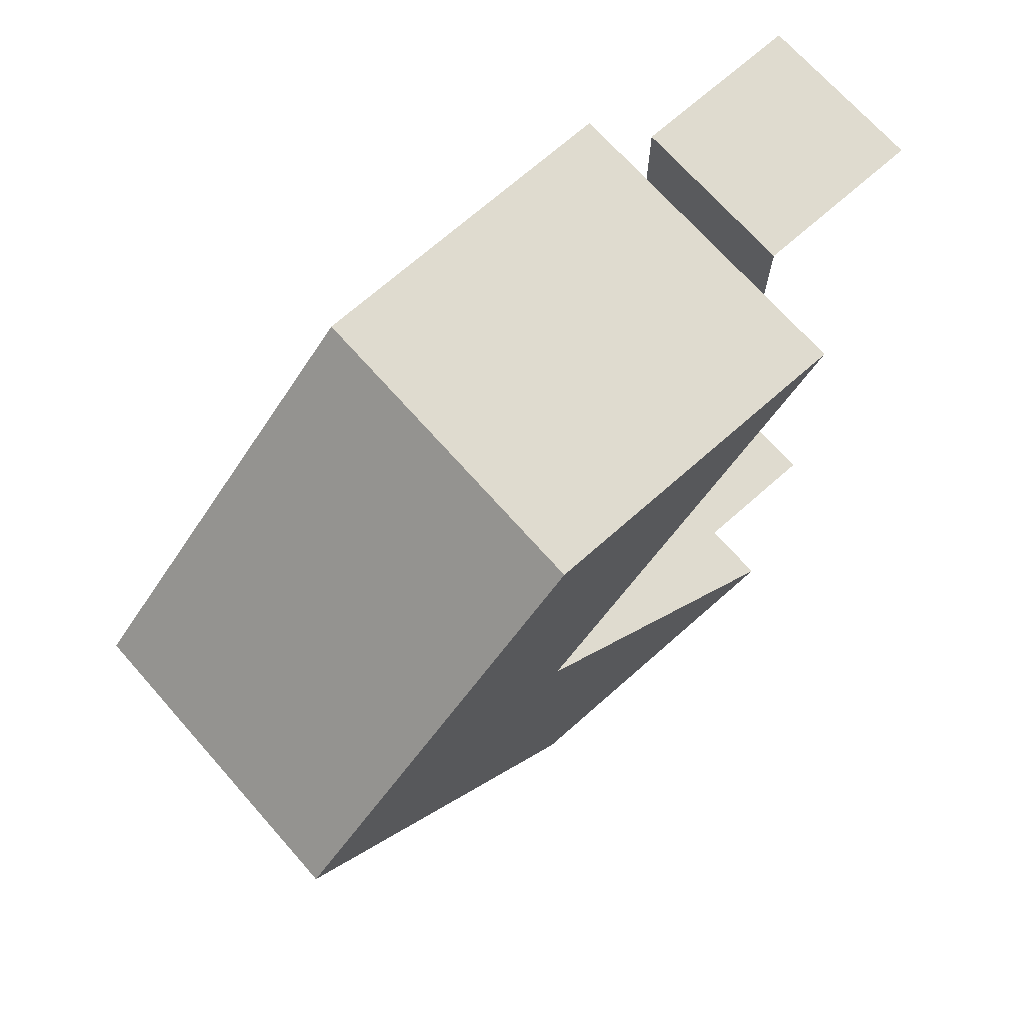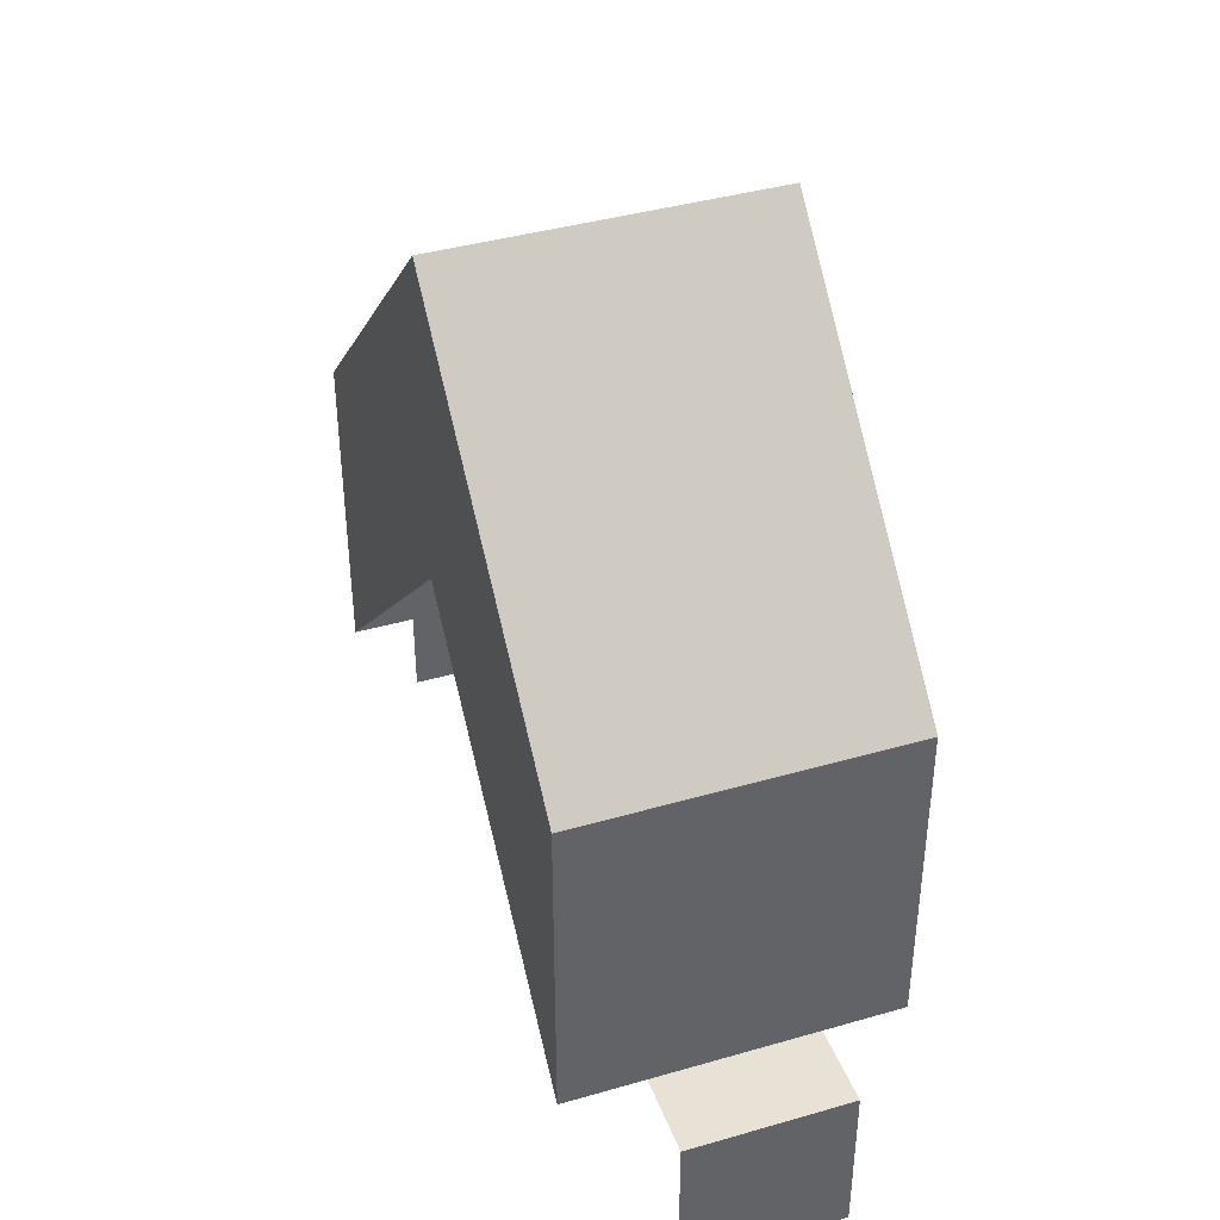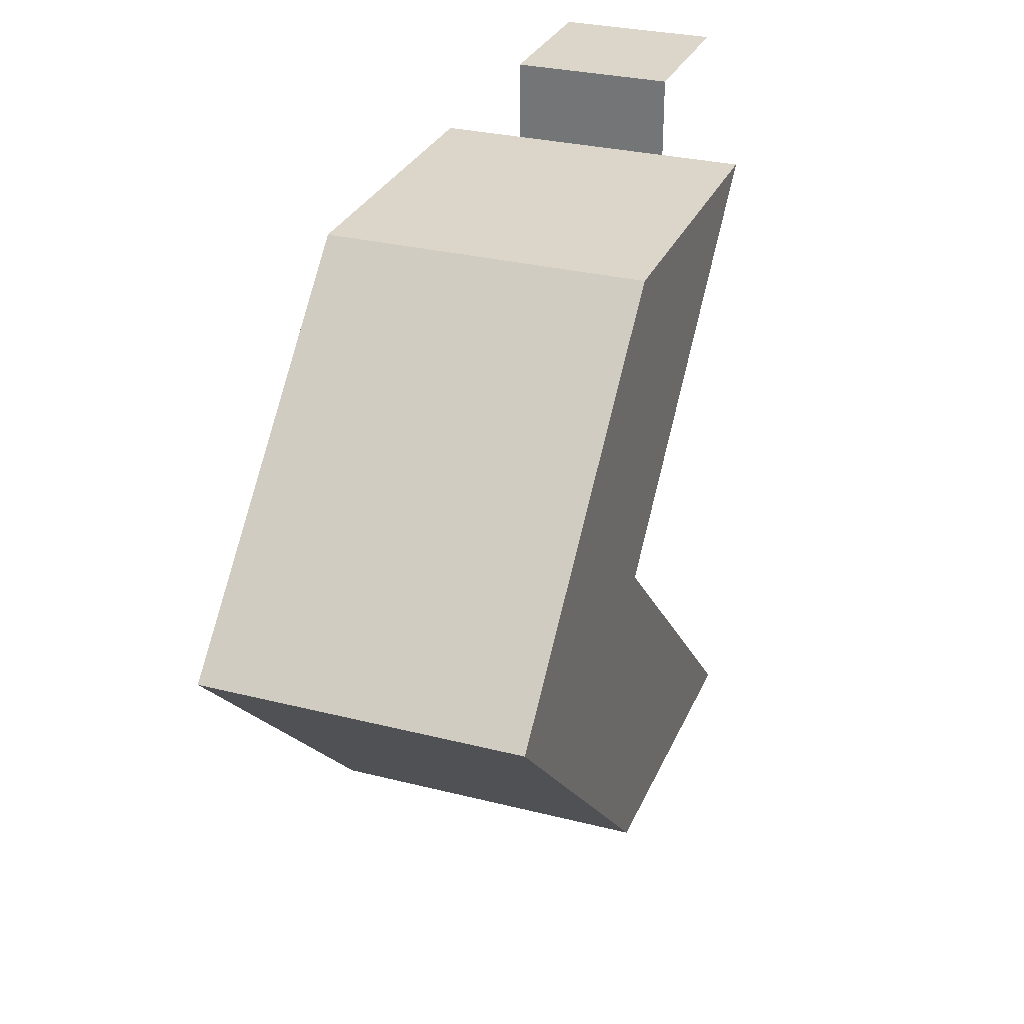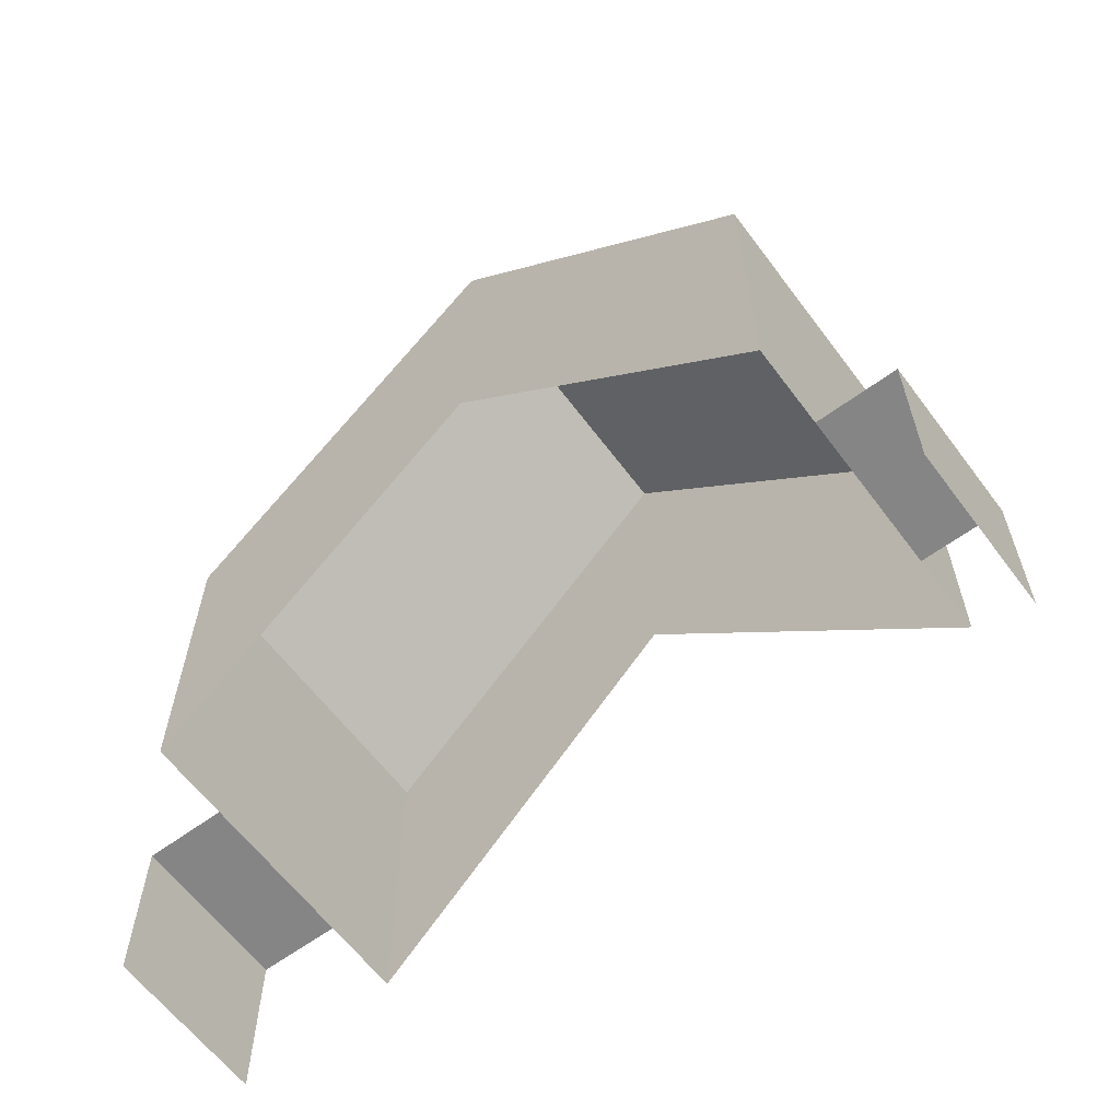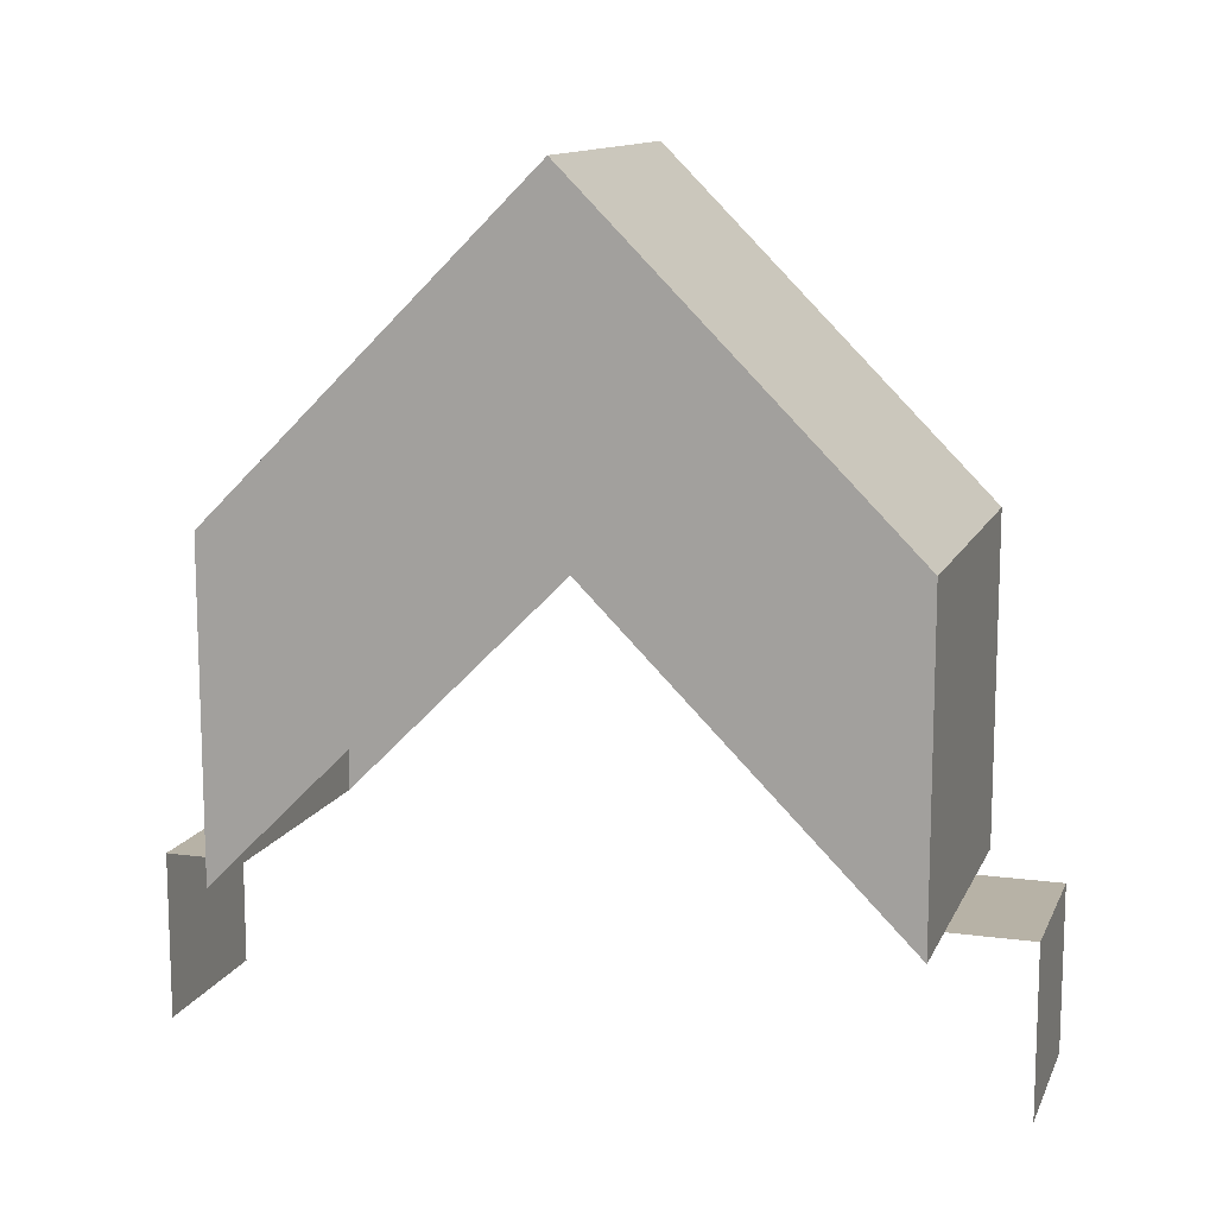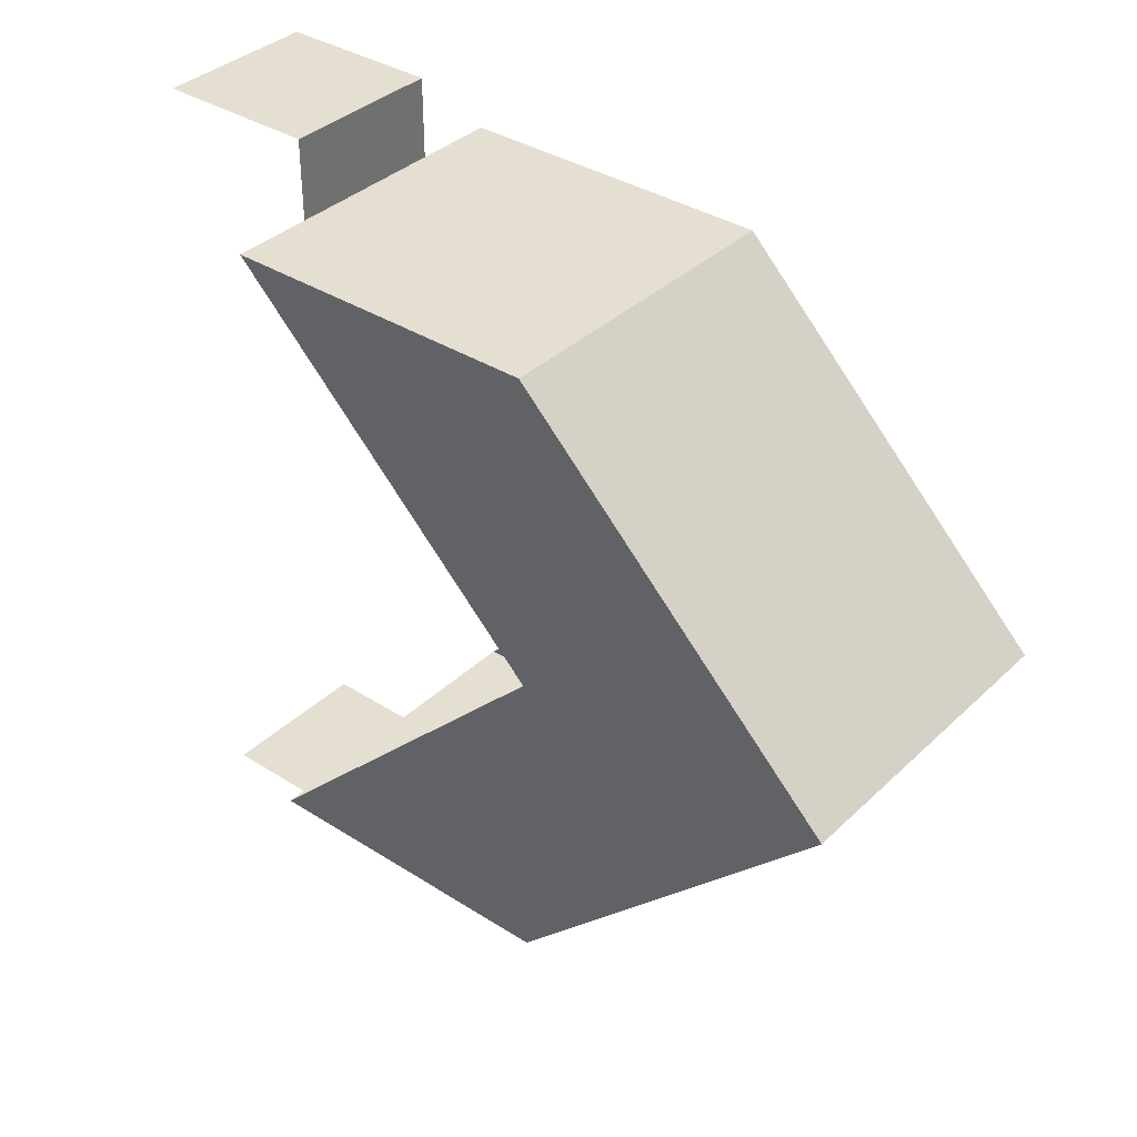
<metadata>
{"format":"obj","ext":"obj","renderer":"f3d","projection":"perspective","resolution":1024,"background":"white","views":[{"elev":70.4,"azim":-131.5,"up":"+Z"},{"elev":40.3,"azim":160.5,"up":"+Y"},{"elev":29.8,"azim":-159.7,"up":"+Z"},{"elev":-61.9,"azim":126.7,"up":"+Y"},{"elev":12.4,"azim":-72.6,"up":"+Y"},{"elev":36.6,"azim":129.5,"up":"+Z"}]}
</metadata>
<code>
g westgarden_blockBase_connector
v -1 3 -2.384e-07
v -1 1 -2
v -1 3 -2
v -1 5 -1.192e-07
v 0.5 1 -2
v 1 1 -2
v 1 3 -2
v 0 3 -2
v 0 1 -2
v -0.5 1 -2
v -1 1 -2
v -1 3 -2
v 1 3 -1.192e-07
v 1 1 2
v 1 3 2
v 1 5 -1.192e-07
v -0.5 1 2
v -1 1 2
v -1 3 2
v 0 3 2
v 0 1 2
v 0.5 1 2
v 1 1 2
v 1 3 2
v 0 5 -1.192e-07
v 0 3 2
v -1 3 2
v -1 5 -1.192e-07
v 0 3 -2
v 0 5 -1.192e-07
v -1 5 -1.192e-07
v -1 3 -2
v 1 3 -2
v 1 5 -1.192e-07
v 0 5 -1.192e-07
v 0 3 -2
v 1 1 -2
v 1 3 -1.192e-07
v 1 5 -1.192e-07
v 1 3 -2
v -1 1 2
v -1 3 -2.384e-07
v -1 5 -1.192e-07
v -1 3 2
v 1 5 -1.192e-07
v 1 3 2
v 0 3 2
v 0 5 -1.192e-07
v 0.5 1 2
v 0.5 1 2.5
v 0 1 2.5
v 0 1 2
v -0.5 1 2.5
v -0.5 1 2
v 0.5 1 2.5
v 0.5 0 2.5
v 0 0 2.5
v 0 1 2.5
v -0.5 0 2.5
v -0.5 1 2.5
v -0.5 1 -2
v -0.5 1 -2.5
v 0 1 -2.5
v 0 1 -2
v 0.5 1 -2.5
v 0.5 1 -2
v -0.5 1 -2.5
v -0.5 -5.96e-08 -2.5
v 0 -5.96e-08 -2.5
v 0 1 -2.5
v 0.5 -5.96e-08 -2.5
v 0.5 1 -2.5
g westgarden_blockBase_connector_0
f 3 2 1
f 4 3 1
f 7 6 5
f 8 7 5
f 8 5 9
f 8 9 10
f 8 10 11
f 12 8 11
f 15 14 13
f 16 15 13
f 19 18 17
f 20 19 17
f 20 17 21
f 20 21 22
f 20 22 23
f 24 20 23
f 27 26 25
f 28 27 25
f 31 30 29
f 32 31 29
f 35 34 33
f 36 35 33
f 39 38 37
f 40 39 37
f 43 42 41
f 44 43 41
f 47 46 45
f 48 47 45
f 51 50 49
f 52 51 49
f 53 51 52
f 54 53 52
f 57 56 55
f 58 57 55
f 59 57 58
f 60 59 58
f 63 62 61
f 64 63 61
f 65 63 64
f 66 65 64
f 69 68 67
f 70 69 67
f 71 69 70
f 72 71 70

</code>
